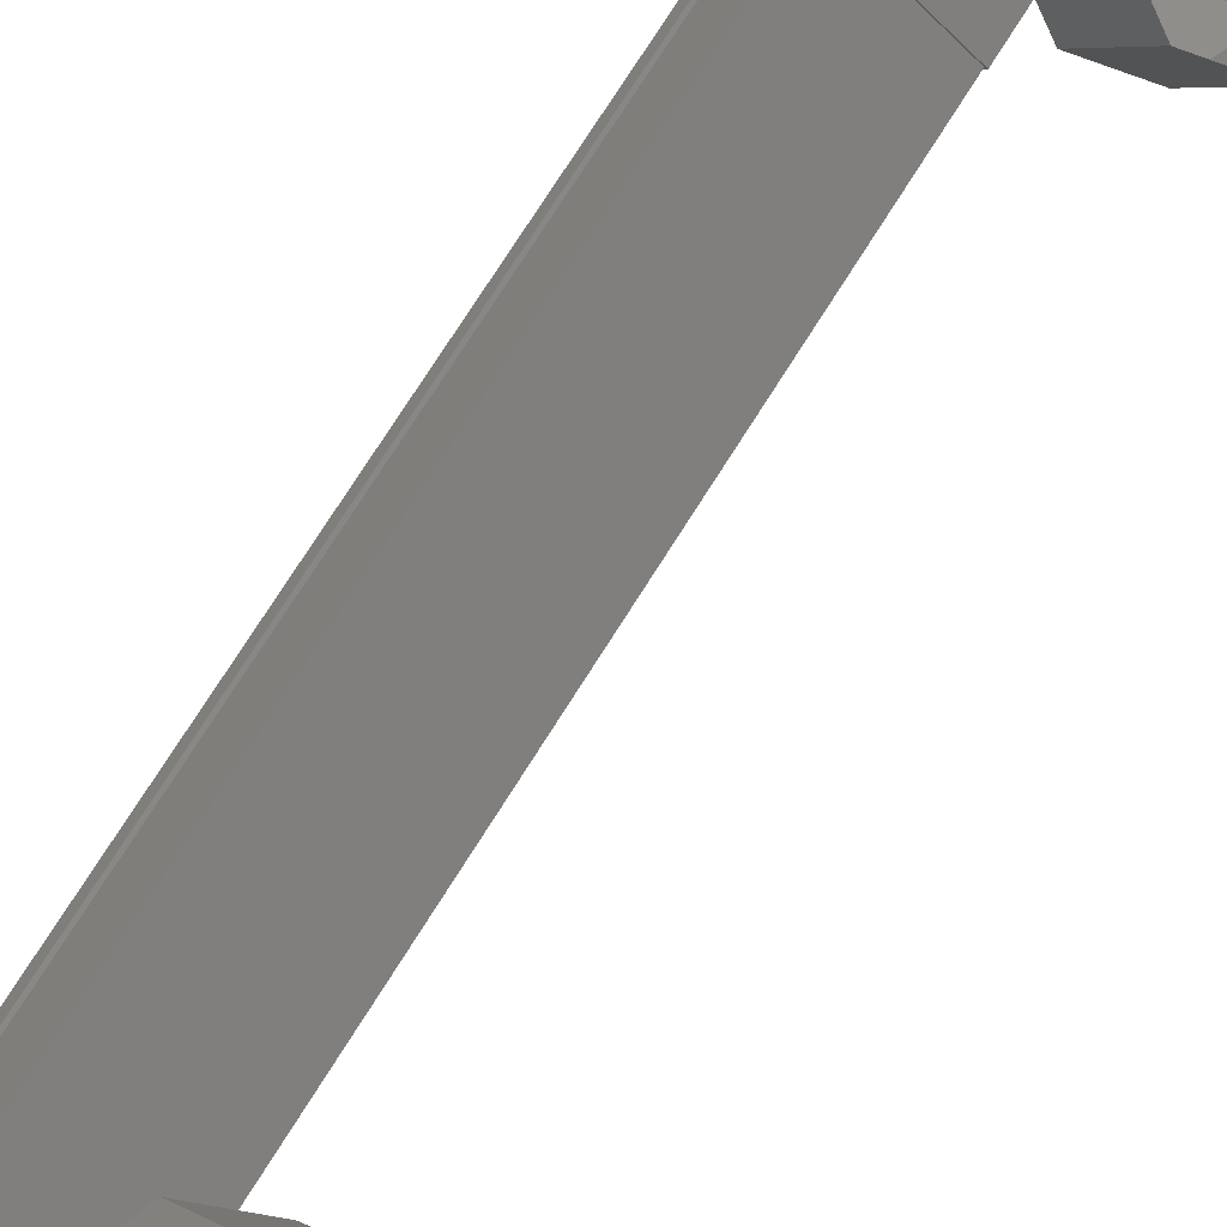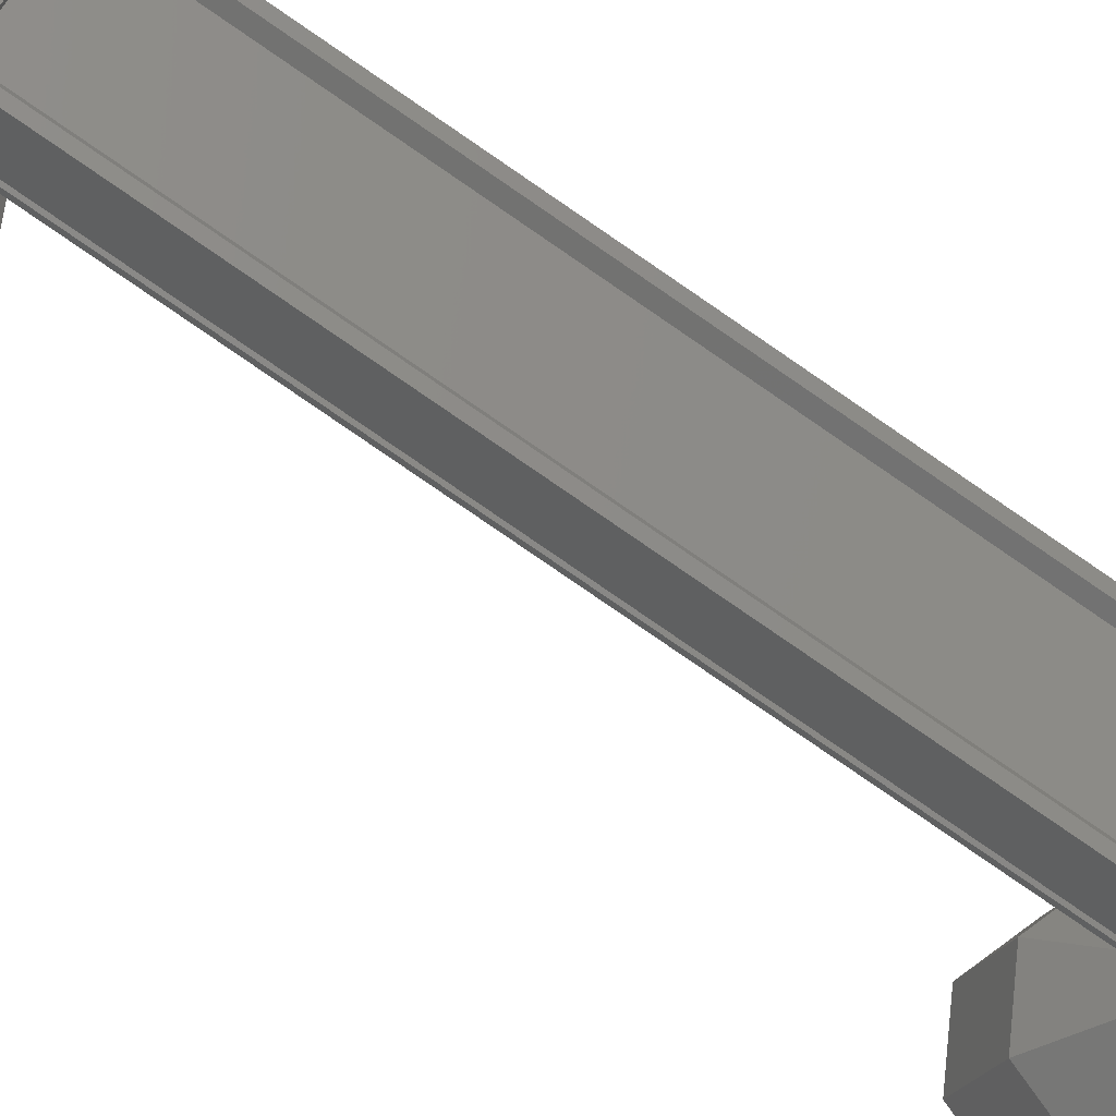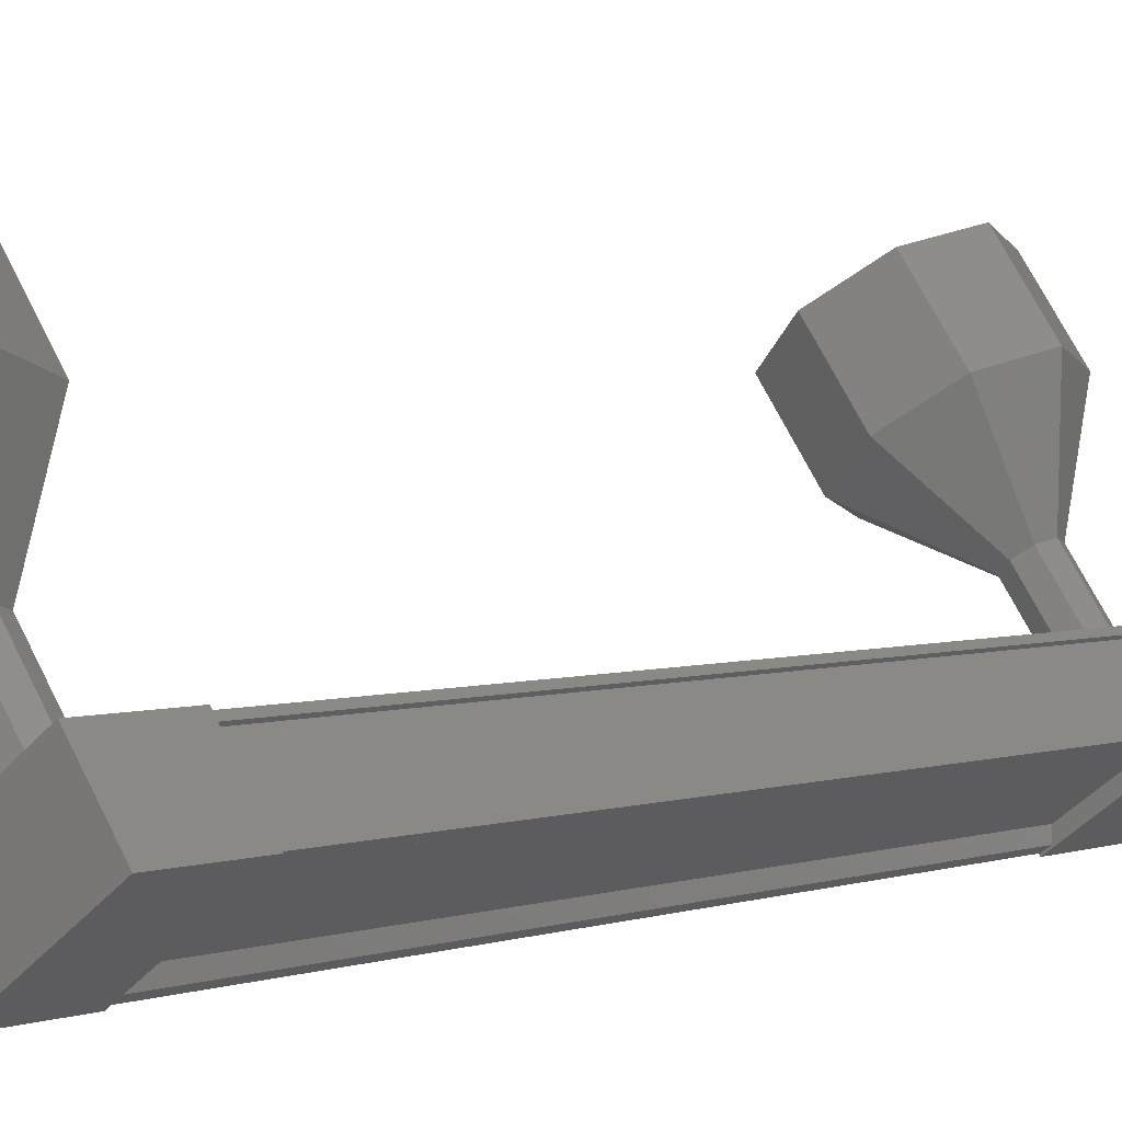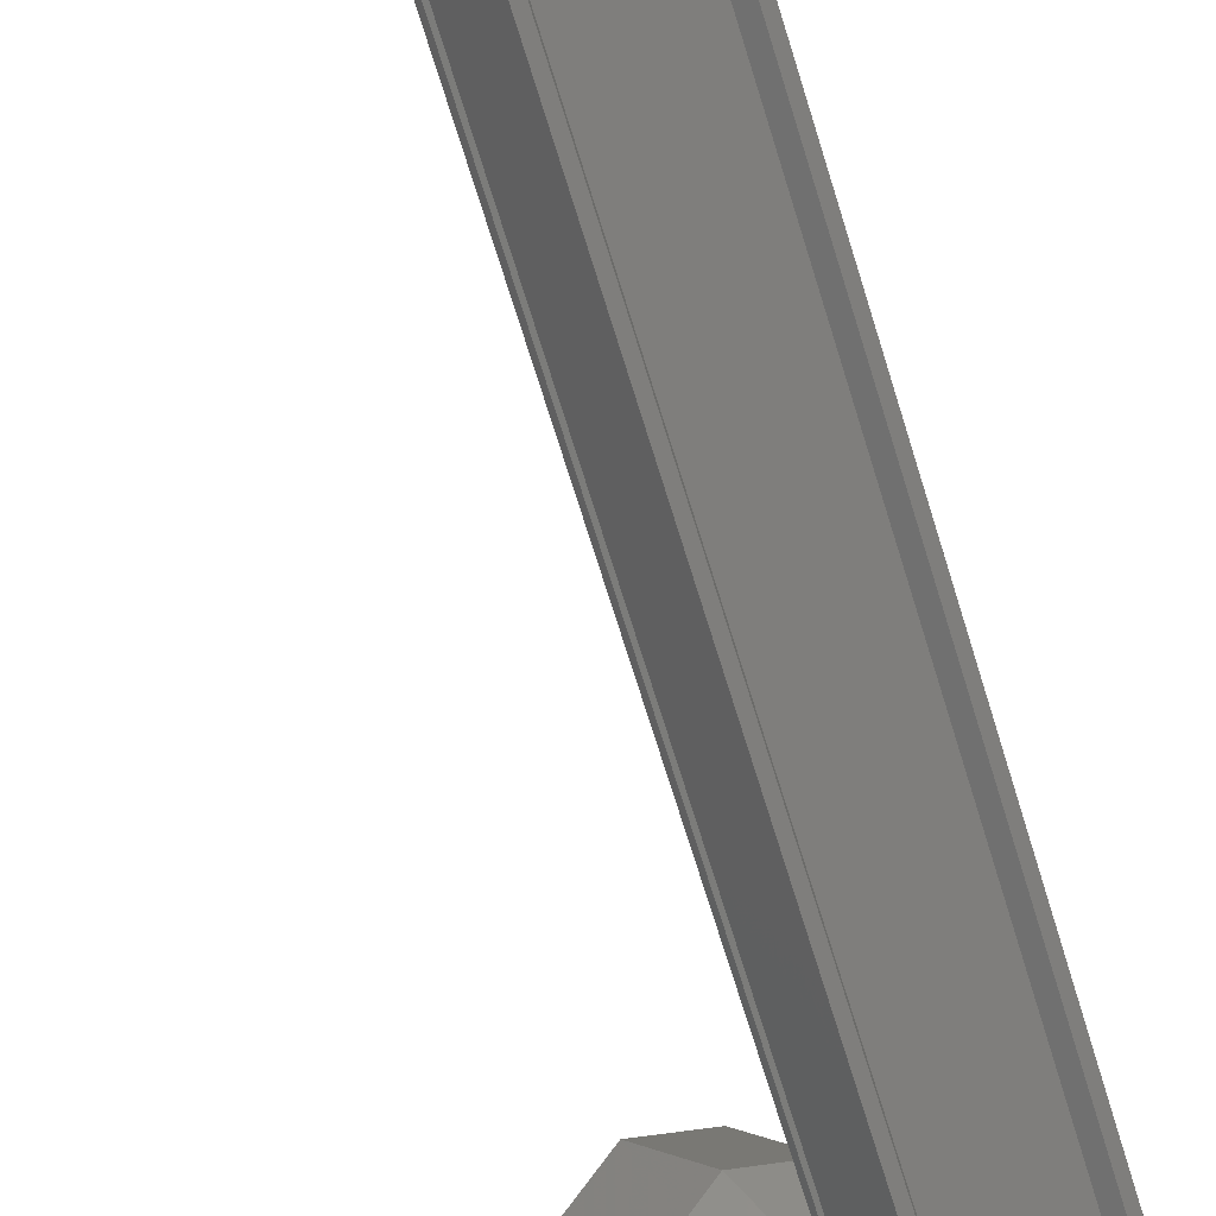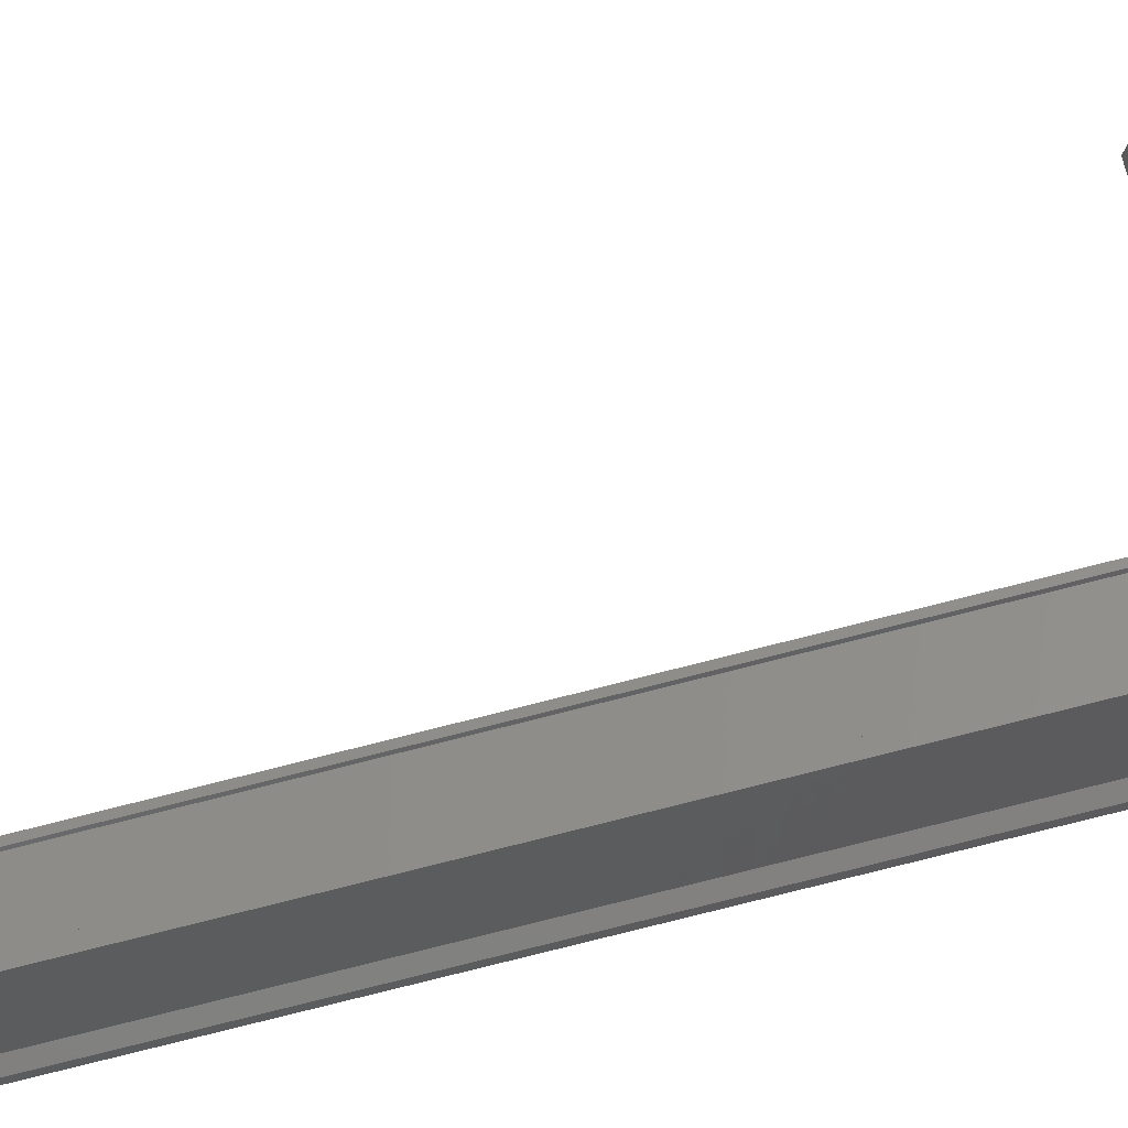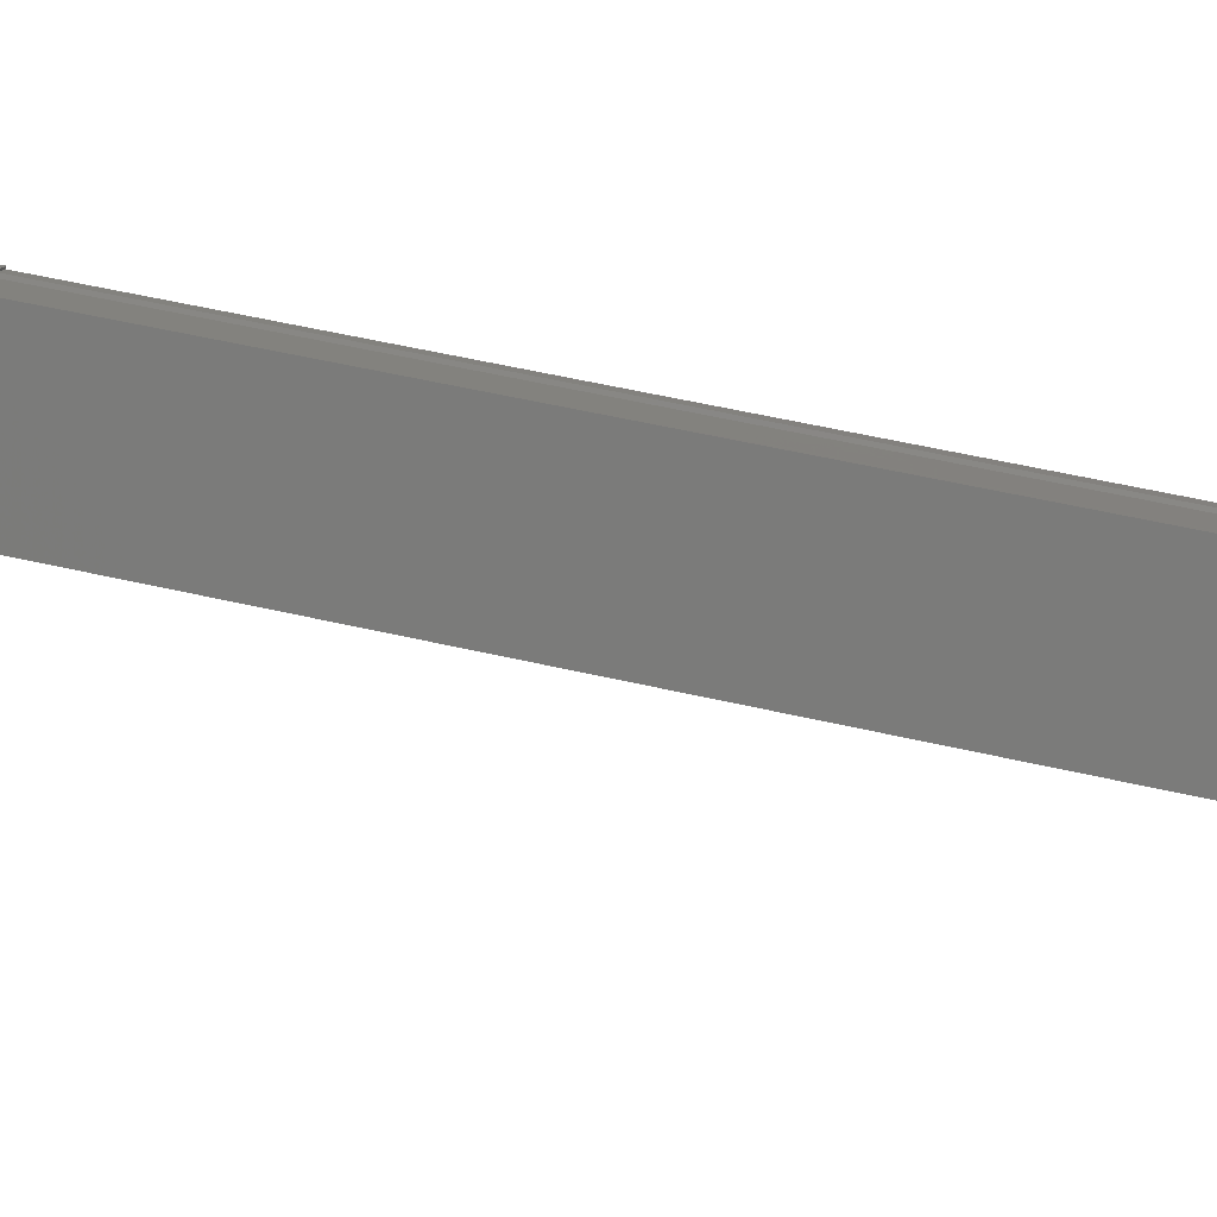
<metadata>
{"format":"stl","ext":"stl","renderer":"f3d","projection":"perspective","resolution":1024,"background":"white","views":[{"elev":71.0,"azim":32.3,"up":"+Z"},{"elev":-77.9,"azim":-124.1,"up":"+Z"},{"elev":6.8,"azim":-140.0,"up":"+Z"},{"elev":-68.3,"azim":-162.7,"up":"+Z"},{"elev":-66.2,"azim":104.0,"up":"+Z"},{"elev":66.0,"azim":103.7,"up":"+Z"}]}
</metadata>
<code>
# stl→obj: 118 verts, 152 faces
v -63.27 -50.47 336.3
v -63.4 -50.47 336.3
v -63.41 -41.23 336.8
v -63.49 -41.23 336.9
v -62.41 -41.19 336.1
v -62.41 -41.19 336
v -62.4 -50.42 335.5
v -62.33 -41.18 335.9
v -62.32 -50.42 335.5
v -61.88 -41.21 336.5
v -61.87 -50.45 336
v -61.91 -41.21 336.5
v -61.9 -50.45 336
v -62.26 -50.43 335.6
v -63.28 -41.23 336.8
v -62.4 -50.43 335.7
v -62.24 -50.43 335.6
v -62.25 -41.19 336.1
v -62.26 -41.19 336.1
v -63.51 -40.69 336.9
v -61.81 -40.68 336.6
v -62.33 -40.64 336
v -62.33 -41.64 335.9
v -63.51 -41.69 336.8
v -61.81 -41.68 336.6
v -62.99 -41.73 337.5
v -62.99 -40.73 337.5
v -62.32 -49.96 335.5
v -63.5 -50.01 336.4
v -61.8 -49.99 336.1
v -62.99 -50.04 337.1
v -62.99 -51.04 337
v -63.5 -51.01 336.3
v -62.32 -50.96 335.4
v -61.8 -50.99 336.1
v -63.48 -50.47 336.4
v -63.4 -50.47 336.5
v -63.41 -41.24 337
v -63.36 -50.47 336.5
v -63.37 -41.24 336.9
v -63.01 -50.5 336.9
v -63.02 -41.26 337.4
v -63.03 -50.5 336.9
v -63.04 -41.26 337.4
v -62.99 -50.5 337
v -62.99 -41.26 337.5
v -61.83 -50.45 336.1
v -61.84 -41.22 336.6
v -61.19 -51.61 338
v -60.58 -51.65 338.8
v -61.75 -51.34 338.5
v -61.13 -51.38 339.3
v -61.98 -50.64 338.7
v -61.37 -50.68 339.5
v -61.75 -49.92 338.6
v -61.14 -49.96 339.3
v -61.2 -49.61 338.1
v -60.58 -49.65 338.9
v -60.64 -49.88 337.7
v -60.02 -49.92 338.5
v -60.41 -50.57 337.5
v -59.79 -50.61 338.3
v -60.64 -51.29 337.6
v -60.02 -51.33 338.4
v -61.68 -41.05 337.7
v -62.43 -40.94 337
v -61.82 -40.98 337.8
v -62.57 -41.02 337.1
v -61.95 -41.06 337.9
v -62.63 -41.2 337.2
v -62.01 -41.24 338
v -62.57 -41.37 337.1
v -61.95 -41.41 337.9
v -62.43 -41.44 337
v -61.81 -41.48 337.8
v -62.29 -41.36 336.9
v -61.68 -41.4 337.7
v -62.24 -41.18 336.9
v -61.62 -41.22 337.6
v -62.29 -41.01 336.9
v -60.03 -40.58 339
v -61.21 -40.27 338.6
v -60.59 -40.31 339.4
v -61.76 -40.59 339
v -61.14 -40.63 339.8
v -61.99 -41.3 339.2
v -61.37 -41.34 340
v -61.76 -42 339
v -61.14 -42.04 339.8
v -61.2 -42.27 338.5
v -60.59 -42.31 339.3
v -60.65 -41.95 338.1
v -60.03 -41.99 338.9
v -60.42 -41.24 338
v -59.8 -41.28 338.7
v -60.65 -40.54 338.2
v -61.96 -41.06 337.9
v -62.02 -41.24 337.9
v -61.96 -41.41 337.9
v -61.82 -41.48 337.8
v -62.42 -50.78 336.5
v -61.81 -50.82 337.3
v -62.56 -50.71 336.6
v -61.95 -50.75 337.4
v -62.62 -50.53 336.7
v -62 -50.57 337.5
v -62.56 -50.36 336.6
v -61.95 -50.4 337.4
v -62.42 -50.28 336.5
v -61.81 -50.32 337.3
v -62.28 -50.34 336.4
v -61.67 -50.38 337.2
v -62.23 -50.52 336.4
v -61.61 -50.56 337.2
v -62.28 -50.7 336.4
v -61.67 -50.74 337.2
v -62.01 -50.57 337.5
v -61.62 -50.56 337.1
f 1 2 3
f 3 2 4
f 5 6 7
f 7 6 8
f 8 9 7
f 10 11 12
f 12 11 13
f 13 14 12
f 3 15 1
f 1 15 5
f 5 16 1
f 7 16 5
f 9 8 17
f 17 8 18
f 18 14 17
f 19 14 18
f 12 14 19
f 20 21 22
f 22 21 23
f 23 24 22
f 25 24 23
f 26 24 25
f 25 21 26
f 26 21 27
f 27 21 20
f 20 24 27
f 22 24 20
f 28 29 30
f 30 29 31
f 31 32 30
f 29 32 31
f 33 32 29
f 29 34 33
f 33 34 32
f 32 34 35
f 35 30 32
f 34 30 35
f 28 30 34
f 34 29 28
f 2 36 4
f 4 36 37
f 37 38 4
f 39 38 37
f 40 38 39
f 39 41 40
f 40 41 42
f 42 41 43
f 43 44 42
f 45 44 43
f 46 44 45
f 45 47 46
f 46 47 48
f 48 47 10
f 25 23 21
f 24 26 27
f 47 11 10
f 49 50 51
f 51 50 52
f 52 53 51
f 54 53 52
f 55 53 54
f 54 56 55
f 55 56 57
f 57 56 58
f 58 59 57
f 60 59 58
f 61 59 60
f 60 62 61
f 61 62 63
f 63 62 64
f 64 49 63
f 50 49 64
f 65 66 67
f 67 66 68
f 68 69 67
f 70 69 68
f 71 69 70
f 70 72 71
f 71 72 73
f 73 72 74
f 74 75 73
f 76 75 74
f 77 75 76
f 76 78 77
f 77 78 79
f 79 78 80
f 80 65 79
f 66 65 80
f 81 82 83
f 83 82 84
f 84 85 83
f 86 85 84
f 87 85 86
f 86 88 87
f 87 88 89
f 89 88 90
f 90 91 89
f 92 91 90
f 93 91 92
f 92 94 93
f 93 94 95
f 95 94 96
f 96 81 95
f 82 81 96
f 96 67 82
f 82 67 97
f 97 84 82
f 98 84 97
f 86 84 98
f 98 99 86
f 86 99 88
f 88 99 100
f 100 90 88
f 77 90 100
f 92 90 77
f 77 79 92
f 92 79 94
f 94 79 65
f 65 96 94
f 67 96 65
f 101 102 103
f 103 102 104
f 104 105 103
f 106 105 104
f 107 105 106
f 106 108 107
f 107 108 109
f 109 108 110
f 110 111 109
f 112 111 110
f 113 111 112
f 112 114 113
f 113 114 115
f 115 114 116
f 116 101 115
f 102 101 116
f 116 63 102
f 102 63 49
f 49 104 102
f 51 104 49
f 117 104 51
f 51 53 117
f 117 53 108
f 108 53 55
f 55 110 108
f 57 110 55
f 112 110 57
f 57 59 112
f 112 59 118
f 118 59 61
f 61 116 118
f 63 116 61

</code>
